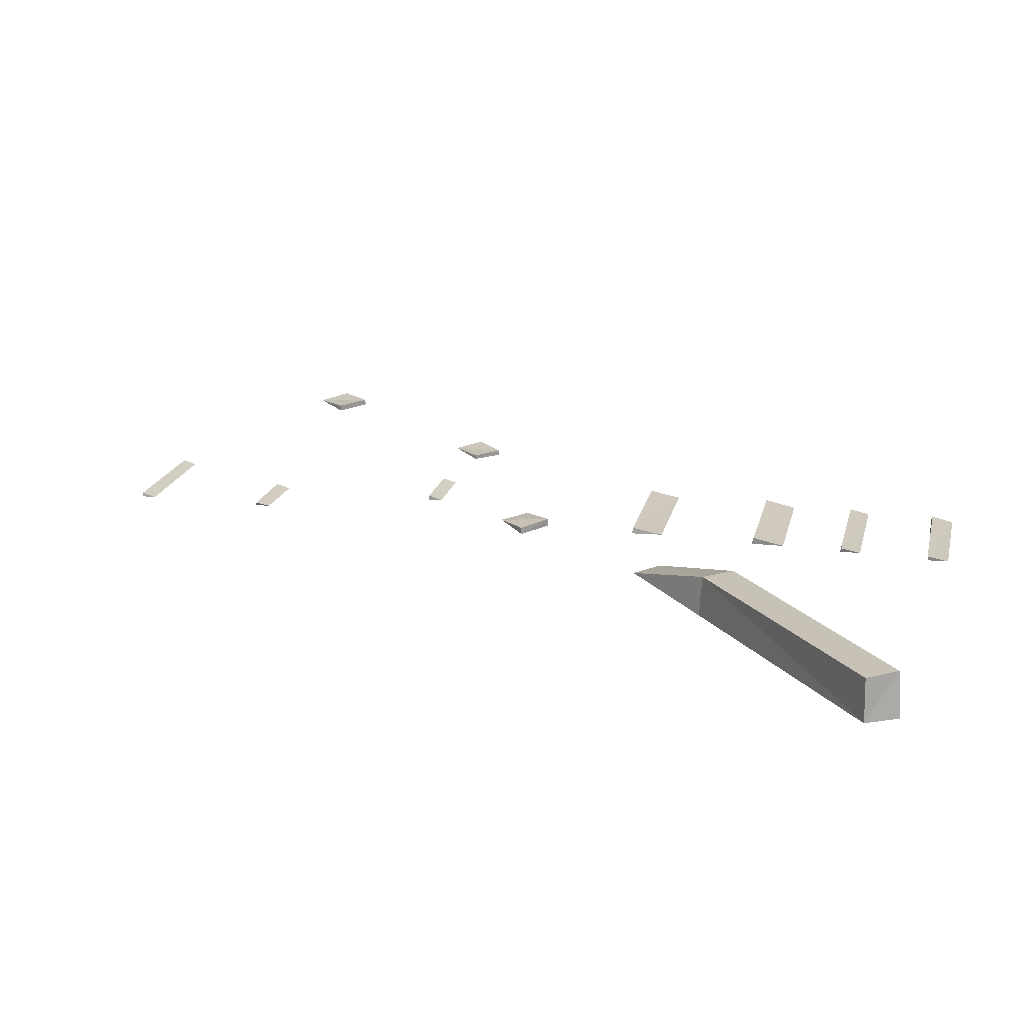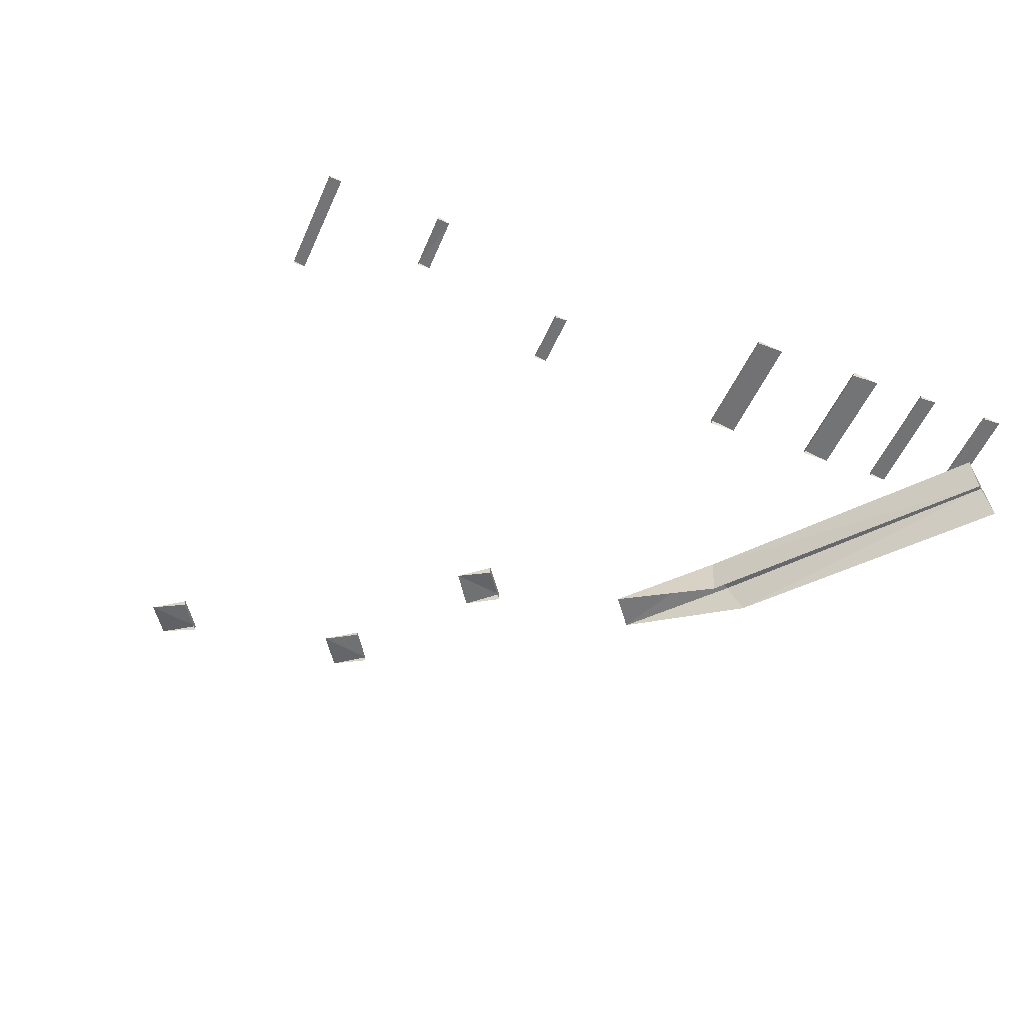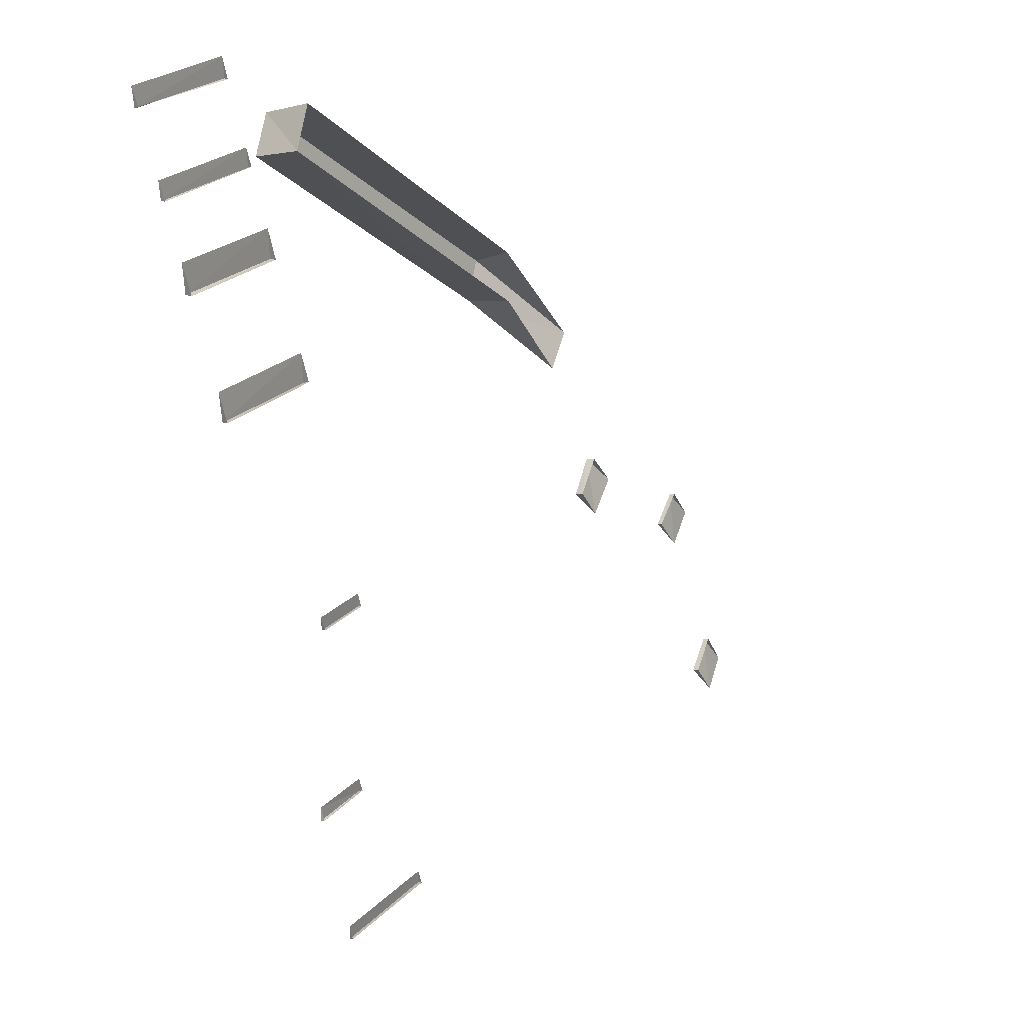
<metadata>
{"format":"obj","ext":"obj","renderer":"f3d","projection":"perspective","resolution":1024,"background":"white","views":[{"elev":19.0,"azim":-97.1,"up":"+Y"},{"elev":-53.0,"azim":-133.7,"up":"+Y"},{"elev":0.4,"azim":-54.4,"up":"+Z"}]}
</metadata>
<code>
o slope_平面.023
v 11.99 0.249 -20.98
v 11.48 -0.02102 -19.64
v 12.01 -0.05266 -20.97
v 6.149 -0.05545 -6.834
v 0.9476 0.1632 -9.815
v 0.5803 -0.004138 -8.921
v 6.51 0.1369 -7.747
v 0.95 -0.04544 -9.767
v 12.81 -0.08094 -31.85
v 15.77 0.1189 -31.45
v 13.09 0.09315 -32.46
v 15.54 -0.04893 -30.83
v 9.191 -0.0219 -14.14
v 4.168 0.2793 -17.47
v 3.64 0.000395 -16.13
v 9.697 0.2736 -15.46
v 4.221 -0.03195 -17.54
v 7.753 -0.02162 -10.67
v 2.531 0.1629 -13.58
v 2.204 -0.000174 -12.73
v 8.089 0.1594 -11.51
v 2.583 -0.02995 -13.6
v 12.87 -0.03676 -40.68
v 15.89 0.1295 -40.2
v 13.03 0.09589 -41.32
v 15.64 -0.04817 -39.6
v 14.96 -0.02665 -46.52
v 20.5 0.1761 -45.16
v 15.21 0.1492 -47.14
v 20.28 0.005354 -44.58
v 42.36 -2.955 -34.18
v 42.9 -3.04 -36.96
v 41.24 -2.971 -35.83
v 6.532 -0.0475 -7.801
v 8.079 -0.04989 -11.49
v 9.731 -0.03797 -15.51
v 44.03 -2.931 -35.31
v 5.958 -0.003786 -21.64
v 6.477 0.2306 -22.97
v 6.465 -0.05243 -23.01
v 13.08 -0.1219 -32.45
v 15.8 -0.05947 -31.45
v 13.08 -0.05723 -41.33
v 15.9 -0.04947 -40.19
v 20.47 -0.04967 -45.17
v 15.19 -0.03624 -47.15
v 41.25 -3.294 -35.84
v 42.37 -3.264 -34.17
v 34.83 -4.673 -27.69
v 36.51 -4.666 -28.74
v 34.83 -4.911 -27.72
v 35.92 -5.033 -26.11
v 37.64 -4.657 -27.09
v 35.92 -4.75 -26.12
v 27.8 -6.187 -25.37
v 26.09 -6.022 -24.38
v 26.11 -6.456 -24.39
v 26.65 -6.154 -27.08
v 25.01 -6.504 -26.1
v 24.99 -6.111 -26.13
f 1 2 3
f 4 5 6
f 4 7 5
f 7 8 5
f 9 10 11
f 9 12 10
f 13 14 15
f 13 16 14
f 16 17 14
f 18 19 20
f 18 21 19
f 21 22 19
f 23 24 25
f 23 26 24
f 27 28 29
f 27 30 28
f 31 32 33
f 6 5 8
f 7 4 34
f 21 18 35
f 20 19 22
f 15 14 17
f 7 34 8
f 16 36 17
f 21 35 22
f 31 37 32
f 16 13 36
f 38 39 40
f 10 41 11
f 42 10 12
f 11 41 9
f 24 43 25
f 25 43 23
f 26 44 24
f 29 45 46
f 30 45 28
f 29 46 27
f 33 32 47
f 37 31 48
f 31 47 48
f 31 33 47
f 49 50 51
f 52 53 54
f 55 56 57
f 58 59 60
f 10 42 41
f 24 44 43
f 29 28 45
f 54 50 49
f 54 53 50
f 54 51 52
f 54 49 51
f 56 58 60
f 56 55 58
f 59 56 60
f 59 57 56
f 2 39 38
f 2 1 39
f 1 40 39
f 1 3 40
o slope_平面.001
v 21.77 -7.633 -18.45
v 16.02 -6.221 -17.23
v 16.66 -6.199 -15.35
v 2.107 -6.205 -10.42
v 1.465 -6.205 -12.31
v 20.76 -7.633 -20.18
v 16.03 -8.489 -17.38
v 1.328 -8.551 -12.3
v 15.87 -8.515 -15.17
v 1.869 -8.651 -10.31
f 61 62 63
f 64 62 65
f 61 66 62
f 64 63 62
f 62 66 67
f 68 62 67
f 68 65 62
f 69 61 63
f 69 64 70
f 69 63 64
f 64 68 70
f 64 65 68

</code>
